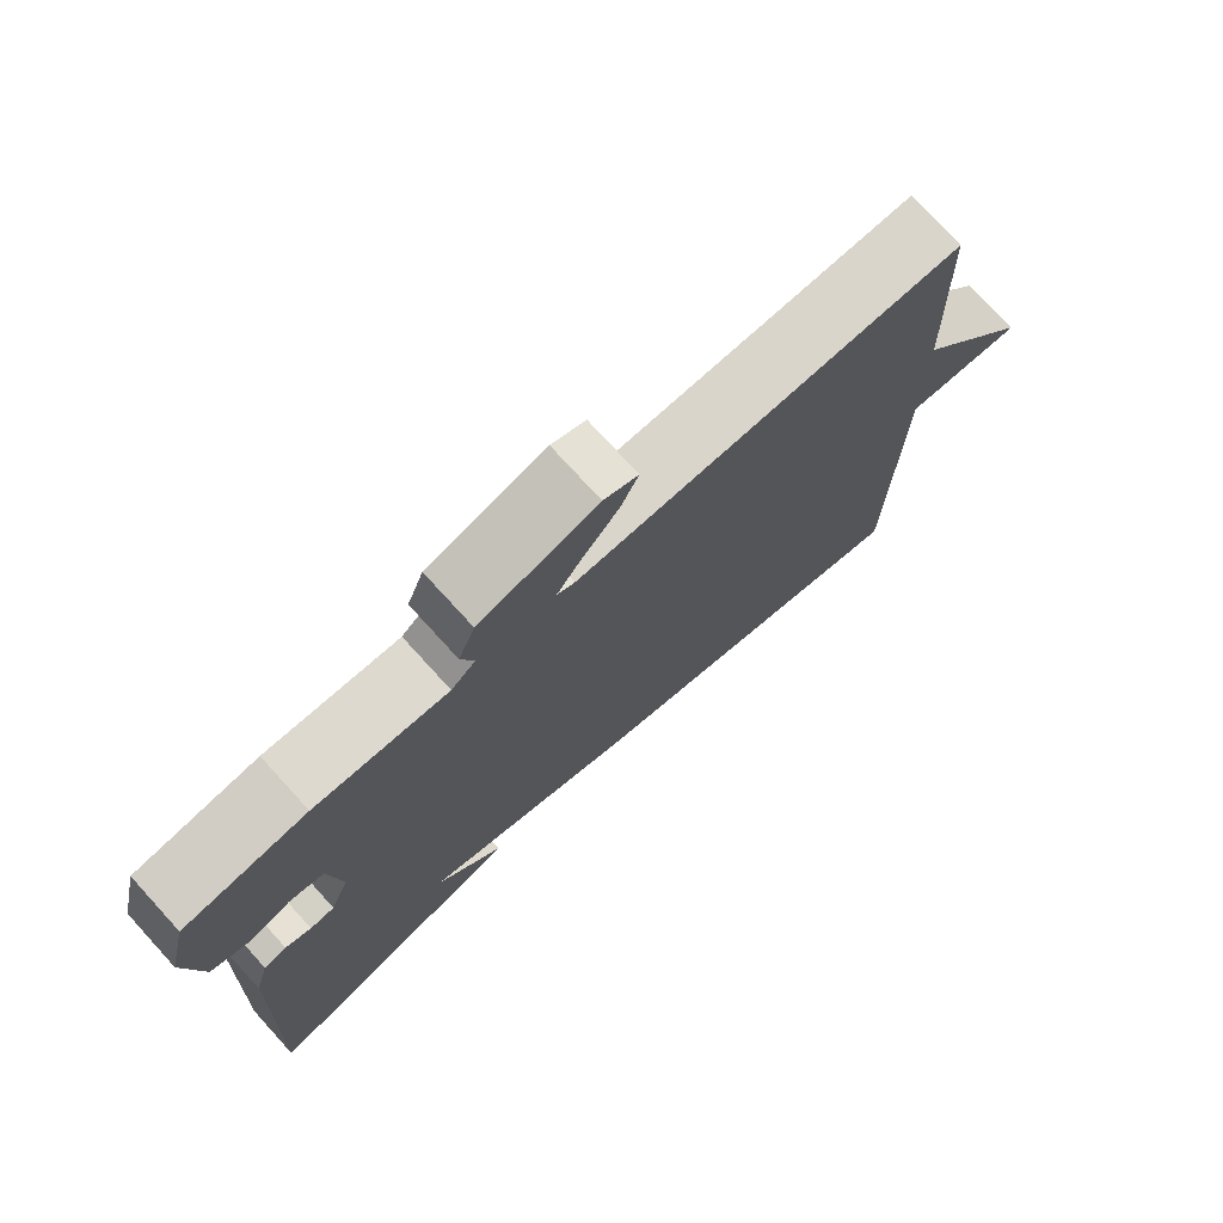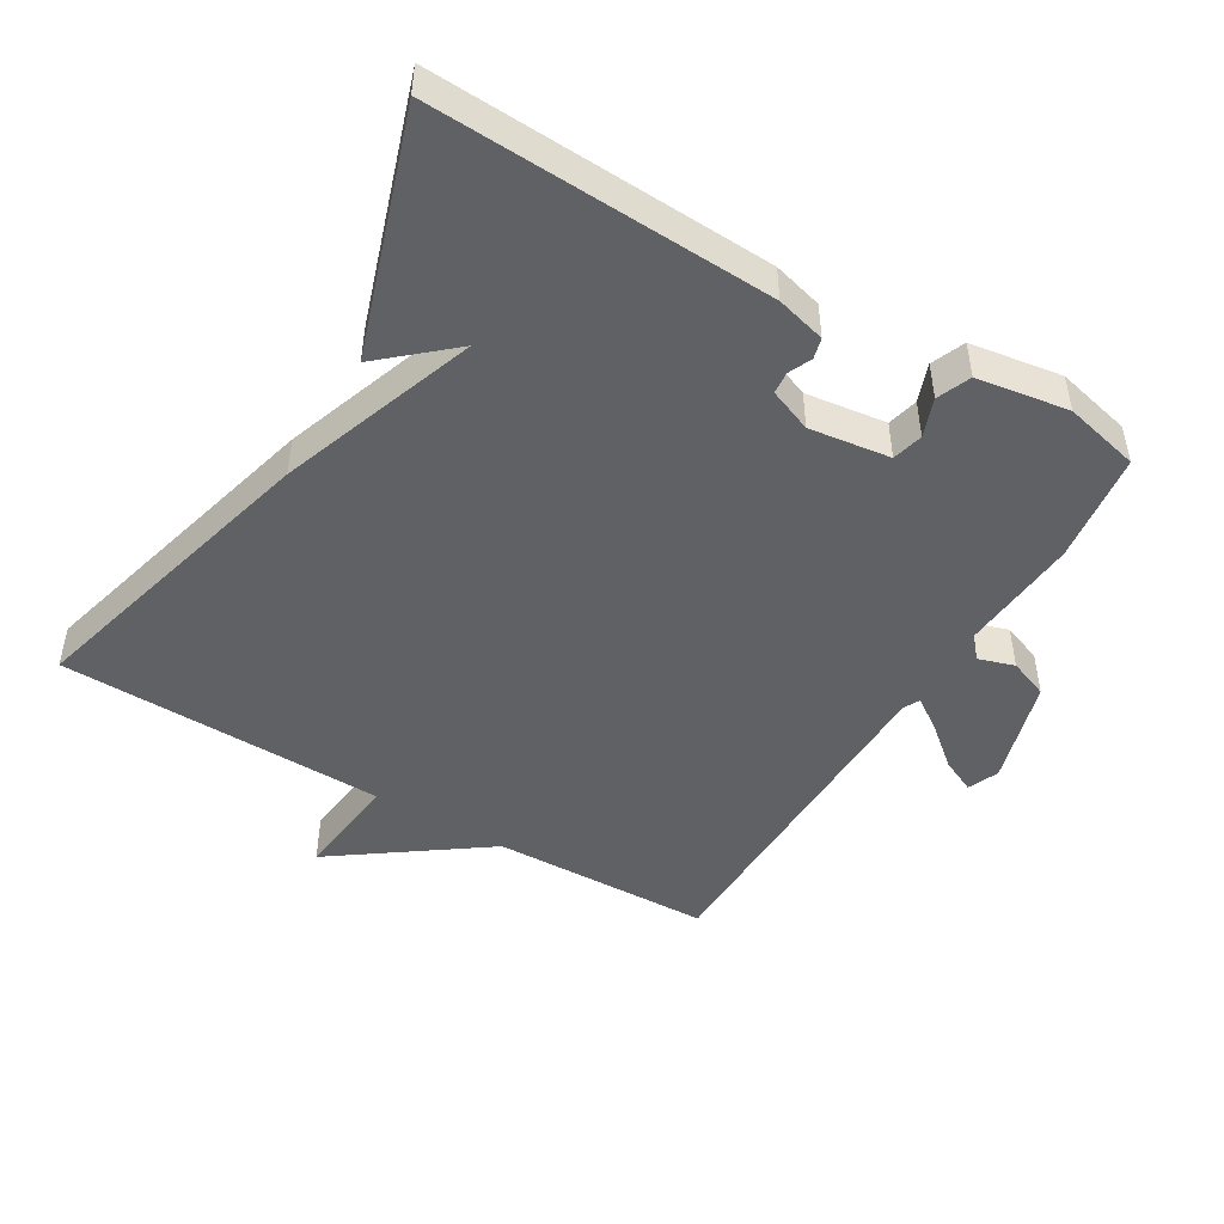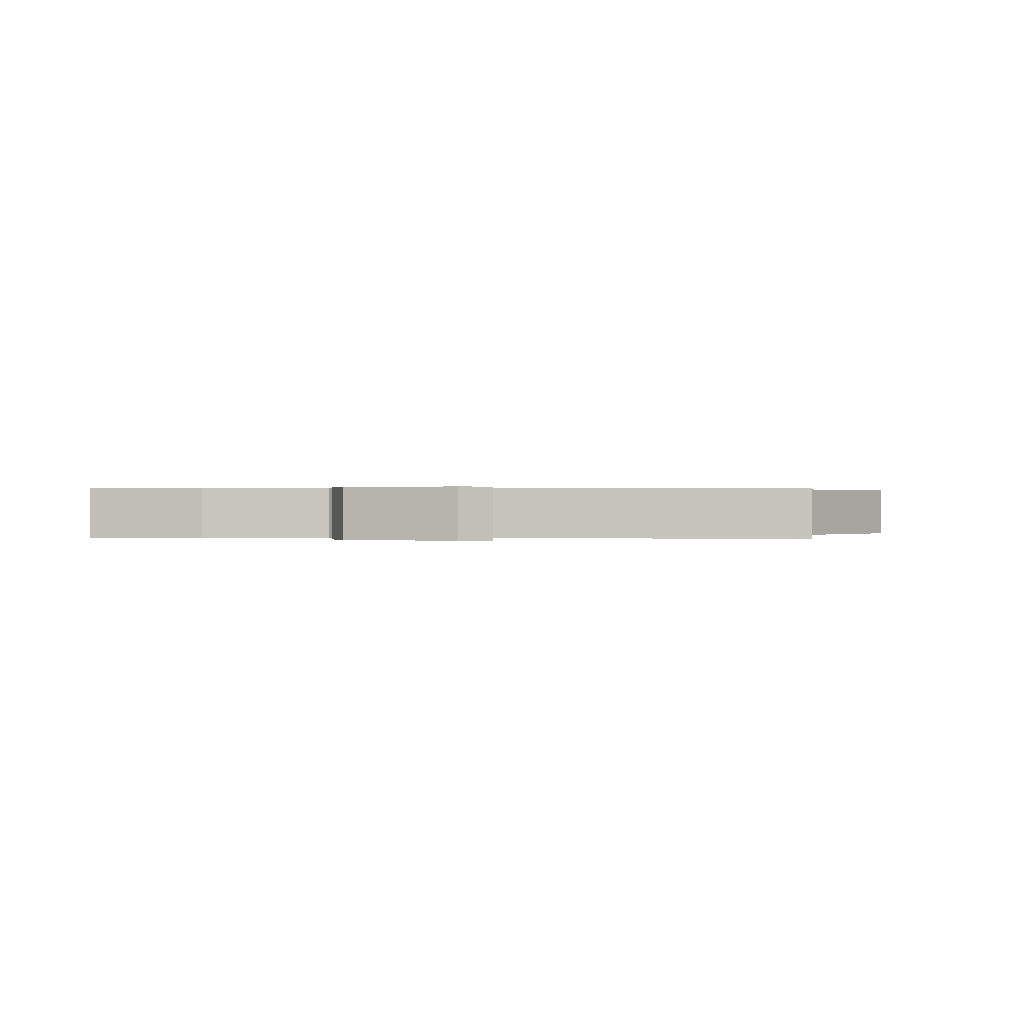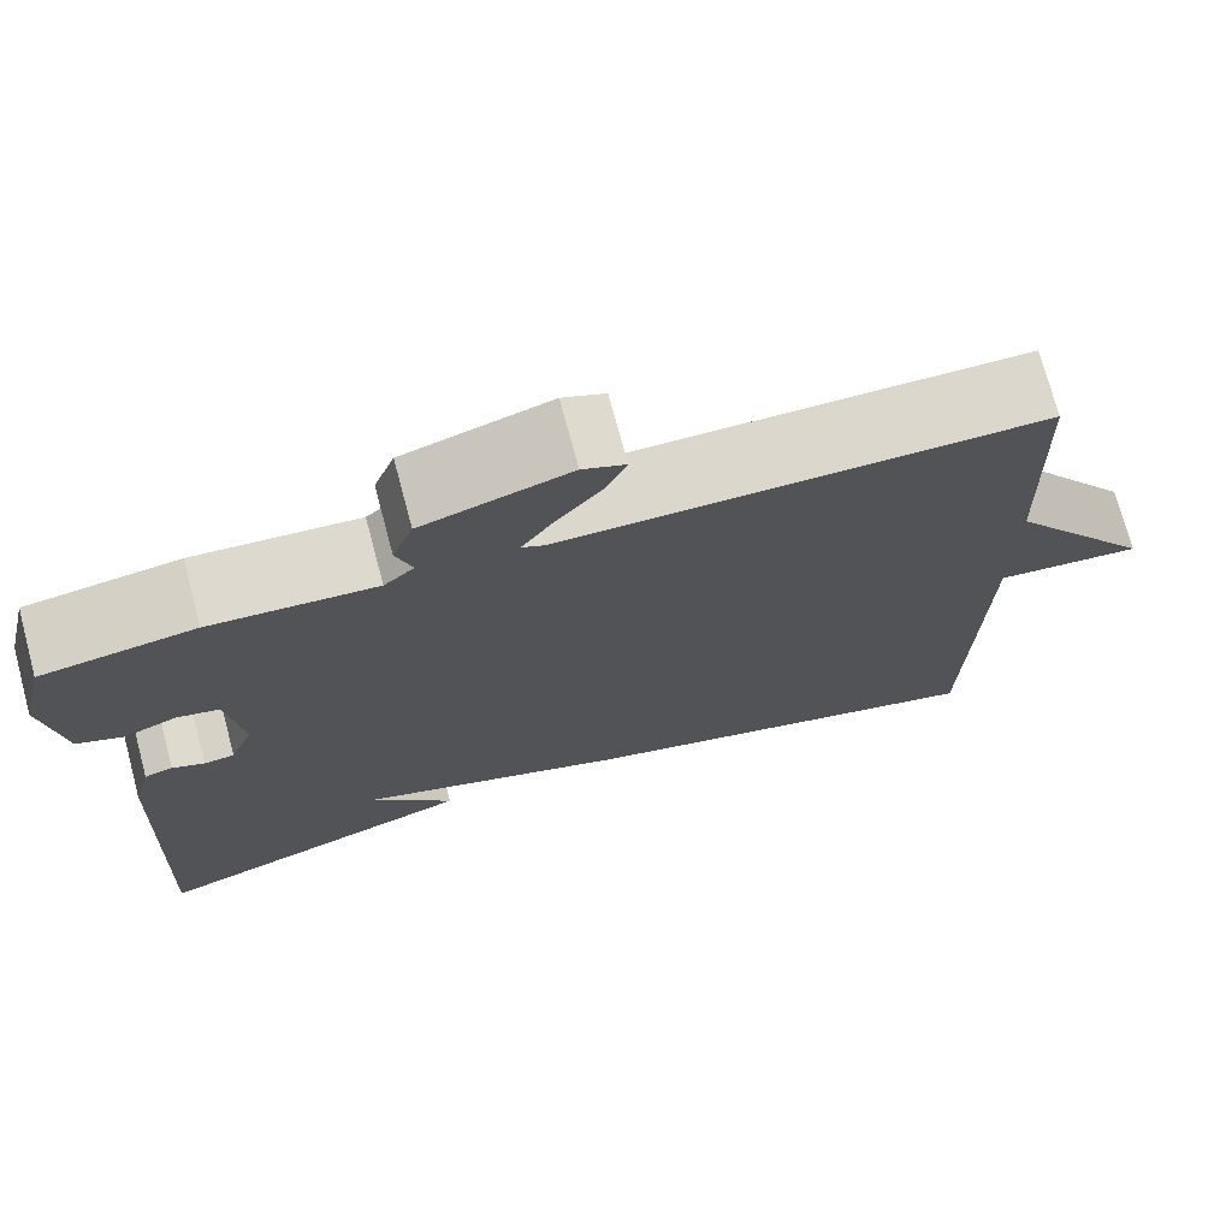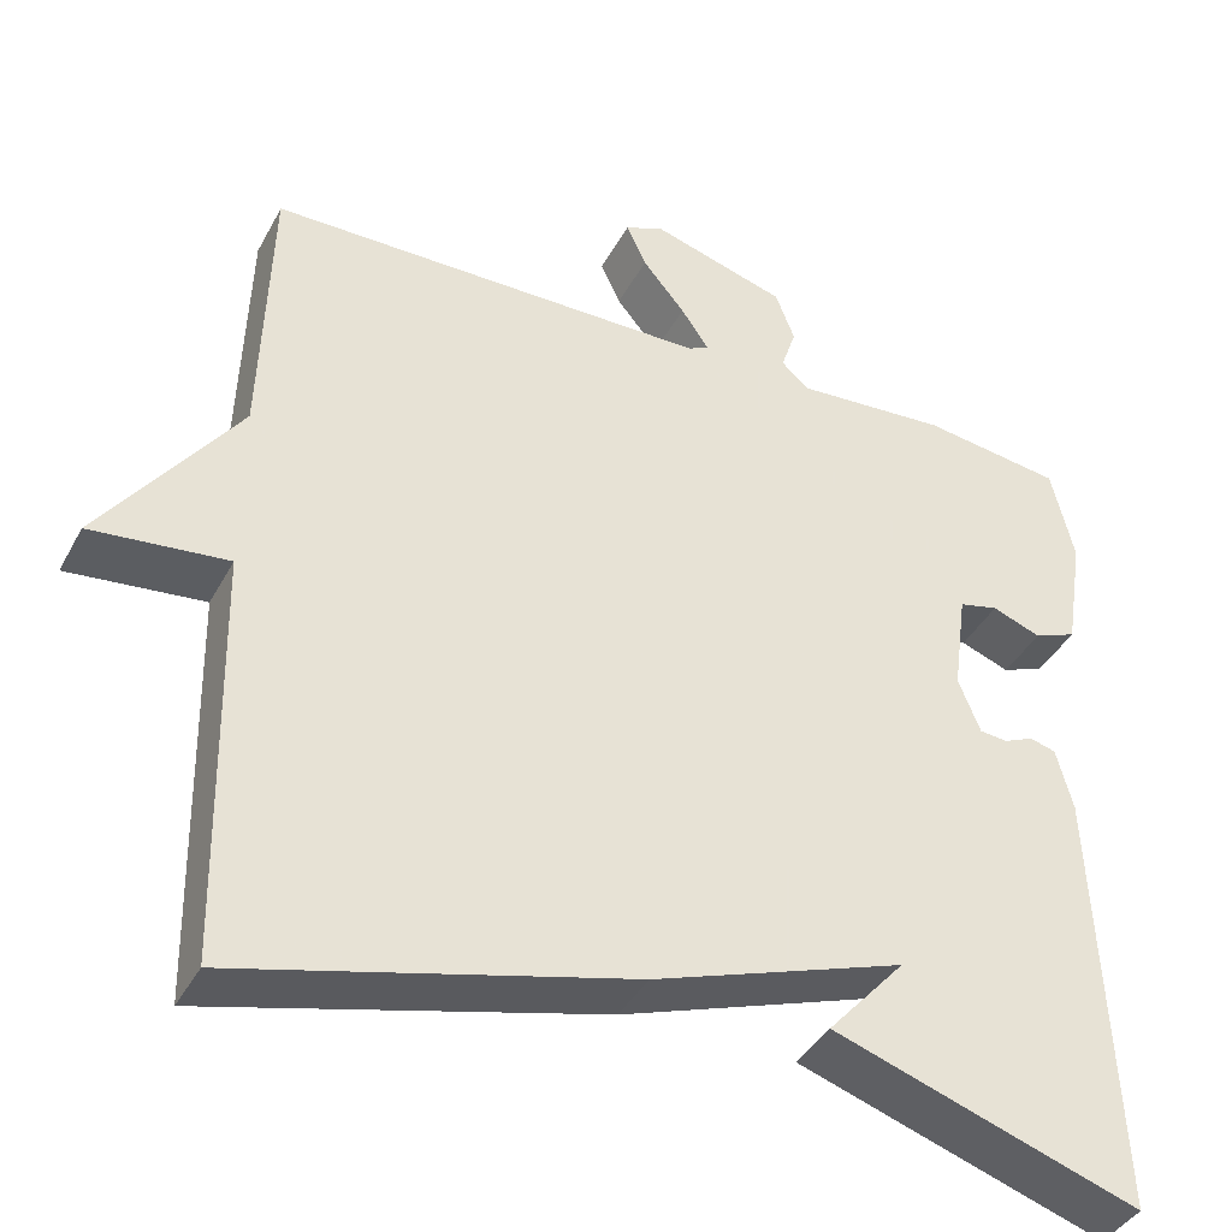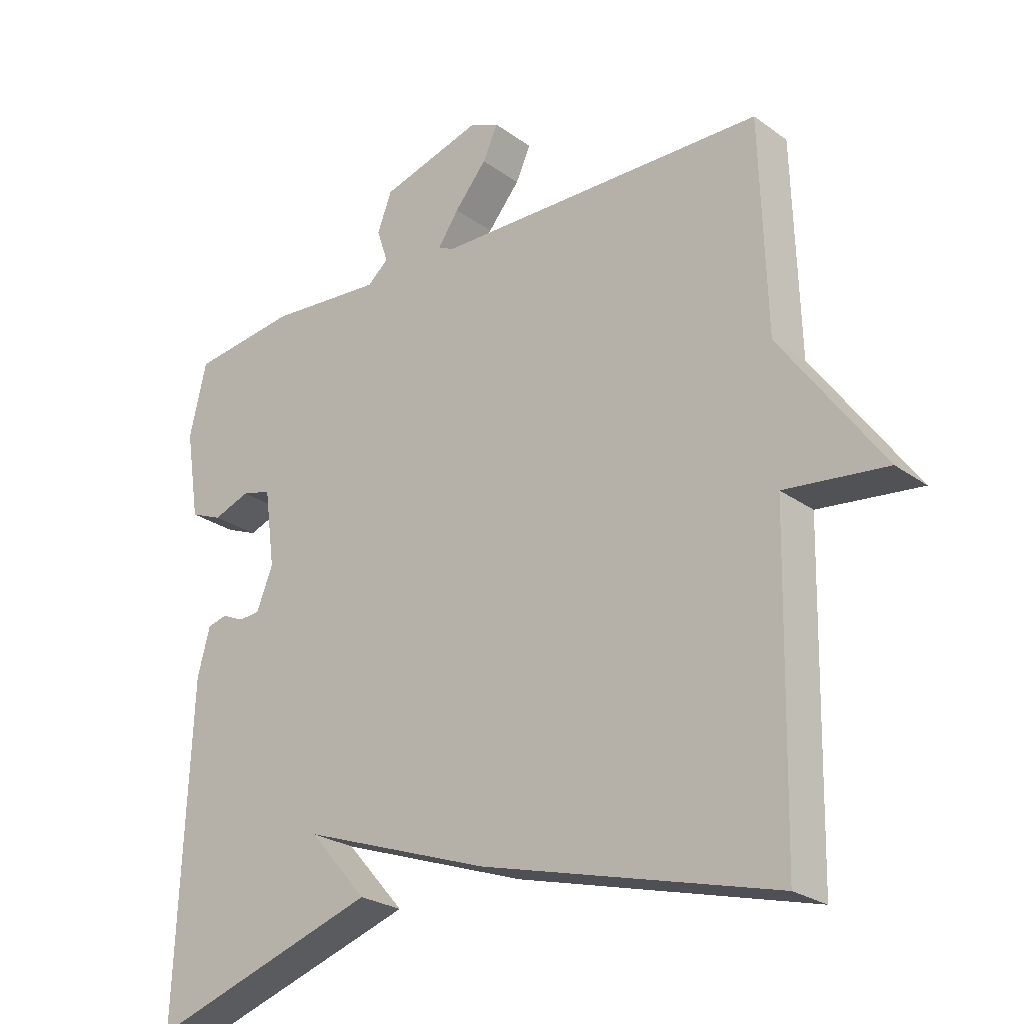
<metadata>
{"format":"obj","ext":"obj","renderer":"f3d","projection":"perspective","resolution":1024,"background":"white","views":[{"elev":75.3,"azim":-42.4,"up":"+Z"},{"elev":-47.6,"azim":-120.9,"up":"+Y"},{"elev":0.2,"azim":2.6,"up":"+Y"},{"elev":73.2,"azim":-15.0,"up":"+Z"},{"elev":-40.1,"azim":153.9,"up":"+Z"},{"elev":-25.0,"azim":40.7,"up":"+Z"}]}
</metadata>
<code>
v 0.5 0.07 0.5
v 0.51 0.07 0.178
v 0.666 0.07 -0.039
v 0.51 0.07 -0.022
v 0.5 0.07 -0.5
v 0.051 0.07 -0.383
v -0.238 0.07 -0.282
v -0.149 0.07 -0.383
v -0.5 0.07 -0.5
v -0.479 0.07 -0.004
v -0.46 0.07 0.068
v -0.43 0.07 0.076
v -0.396 0.07 0.061
v -0.364 0.07 0.064
v -0.339 0.07 0.127
v -0.355 0.07 0.245
v -0.4 0.07 0.256
v -0.456 0.07 0.235
v -0.505 0.07 0.255
v -0.526 0.07 0.389
v -0.5 0.07 0.5
v -0.339 0.07 0.522
v -0.165 0.07 0.509
v -0.133 0.07 0.537
v -0.15 0.07 0.589
v -0.128 0.07 0.647
v 0.027 0.07 0.693
v 0.072 0.07 0.674
v 0.049 0.07 0.624
v 0 0.07 0.565
v -0.032 0.07 0.518
v -0.008 0.07 0.506
v 0.5 0 0.5
v 0.51 0 0.178
v 0.666 0 -0.039
v 0.51 0 -0.022
v 0.5 0 -0.5
v 0.051 0 -0.383
v -0.238 0 -0.282
v -0.149 0 -0.383
v -0.5 0 -0.5
v -0.479 0 -0.004
v -0.46 0 0.068
v -0.43 0 0.076
v -0.396 0 0.061
v -0.364 0 0.064
v -0.339 0 0.127
v -0.355 0 0.245
v -0.4 0 0.256
v -0.456 0 0.235
v -0.505 0 0.255
v -0.526 0 0.389
v -0.5 0 0.5
v -0.339 0 0.522
v -0.165 0 0.509
v -0.133 0 0.537
v -0.15 0 0.589
v -0.128 0 0.647
v 0.027 0 0.693
v 0.072 0 0.674
v 0.049 0 0.624
v 0 0 0.565
v -0.032 0 0.518
v -0.008 0 0.506
f 28 29 30
f 27 28 30
f 26 27 30
f 25 26 30
f 24 25 30
f 23 24 30 31
f 21 22 23
f 20 21 23
f 19 20 23
f 18 19 23
f 17 18 23
f 23 31 32
f 17 23 32
f 16 17 32
f 11 12 13
f 10 11 13
f 9 10 13
f 9 13 14
f 7 8 9
f 7 9 14 15
f 32 1 2
f 16 32 2
f 15 16 2
f 7 15 2
f 6 7 2
f 5 6 2
f 4 5 2
f 2 3 4
f 62 61 60
f 62 60 59
f 62 59 58
f 62 58 57
f 62 57 56
f 63 62 56 55
f 55 54 53
f 55 53 52
f 55 52 51
f 55 51 50
f 55 50 49
f 64 63 55
f 64 55 49
f 64 49 48
f 45 44 43
f 45 43 42
f 45 42 41
f 46 45 41
f 41 40 39
f 47 46 41 39
f 34 33 64
f 34 64 48
f 34 48 47
f 34 47 39
f 34 39 38
f 34 38 37
f 34 37 36
f 36 35 34
f 1 33 34 2
f 2 34 35 3
f 3 35 36 4
f 4 36 37 5
f 5 37 38 6
f 6 38 39 7
f 7 39 40 8
f 8 40 41 9
f 9 41 42 10
f 10 42 43 11
f 11 43 44 12
f 12 44 45 13
f 13 45 46 14
f 14 46 47 15
f 15 47 48 16
f 16 48 49 17
f 17 49 50 18
f 18 50 51 19
f 19 51 52 20
f 20 52 53 21
f 21 53 54 22
f 22 54 55 23
f 23 55 56 24
f 24 56 57 25
f 25 57 58 26
f 26 58 59 27
f 27 59 60 28
f 28 60 61 29
f 29 61 62 30
f 30 62 63 31
f 31 63 64 32
f 32 64 33 1

</code>
